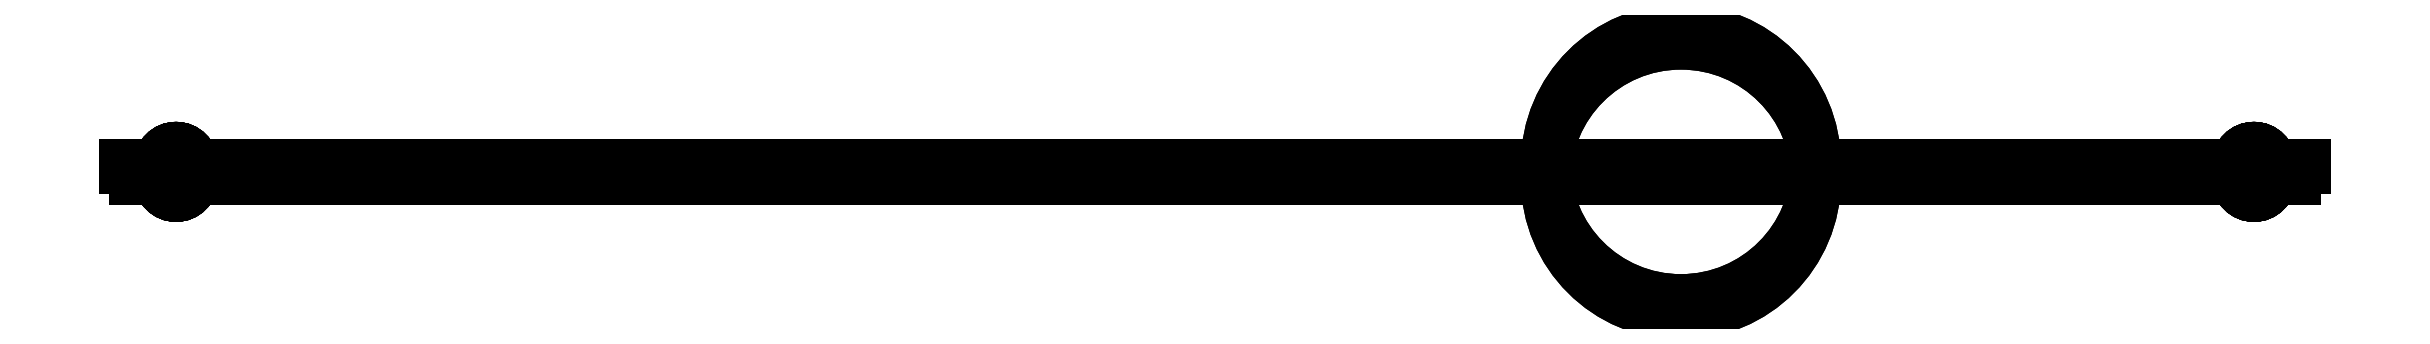
<metadata>
{"format":"dxf","ext":"dxf","renderer":"ezdxf+matplotlib","layout":"modelspace","background":"white","min_lineweight":24,"dpi":150}
</metadata>
<code>
0
SECTION
2
ENTITIES
0
LINE
8
Body
10
-105
20
0.75
30
41
11
-105
21
0.25
31
41
0
LINE
8
Body
10
-105
20
0.25
30
41
11
-105
21
0.25
31
-41
0
LINE
8
Body
10
-105
20
0.75
30
41
11
-105
21
0.75
31
-41
0
LINE
8
Body
10
-105
20
0.75
30
-41
11
-105
21
0.25
31
-41
0
LINE
8
Body
10
105
20
0.75
30
41
11
105
21
0.25
31
41
0
ARC
8
Body
10
104
20
0.25
30
41
40
1
50
-90
51
0
0
LINE
8
Body
10
105
20
0.75
30
41
11
-105
21
0.75
31
41
0
LINE
8
Body
10
104
20
-0.75
30
41
11
-104
21
-0.75
31
41
0
LINE
8
Body
10
-105
20
0.75
30
41
11
-105
21
0.25
31
41
0
ARC
8
Body
10
-104
20
0.25
30
41
40
1
50
-180
51
-90
0
ARC
8
Body
10
-104
20
0.25
30
41
40
1
50
-180
51
-90
0
LINE
8
Body
10
-105
20
0.25
30
41
11
-105
21
0.25
31
-41
0
LINE
8
Body
10
-104
20
-0.75
30
41
11
-104
21
-0.75
31
-41
0
ARC
8
Body
10
-104
20
0.25
30
-41
40
1
50
-180
51
-90
0
LINE
8
Body
10
-105
20
0.75
30
41
11
-105
21
0.75
31
-41
0
LINE
8
Body
10
105
20
0.75
30
41
11
-105
21
0.75
31
41
0
LINE
8
Body
10
-105
20
0.75
30
-41
11
105
21
0.75
31
-41
0
LINE
8
Body
10
105
20
0.75
30
-41
11
105
21
0.75
31
41
0
CIRCLE
8
Body
10
-100
20
0.75
30
-30
40
1.65
0
CIRCLE
8
Body
10
-100
20
0.75
30
-10
40
1.65
0
CIRCLE
8
Body
10
-100
20
0.75
30
10
40
1.65
0
CIRCLE
8
Body
10
-100
20
0.75
30
30
40
1.65
0
CIRCLE
8
Body
10
100
20
0.75
30
-30
40
1.65
0
CIRCLE
8
Body
10
100
20
0.75
30
-10
40
1.65
0
CIRCLE
8
Body
10
44.85
20
0.75
30
-0
40
13
0
CIRCLE
8
Body
10
100
20
0.75
30
10
40
1.65
0
CIRCLE
8
Body
10
100
20
0.75
30
30
40
1.65
0
LINE
8
Body
10
-105
20
0.75
30
-41
11
-105
21
0.25
31
-41
0
ARC
8
Body
10
-104
20
0.25
30
-41
40
1
50
-180
51
-90
0
LINE
8
Body
10
-105
20
0.75
30
-41
11
105
21
0.75
31
-41
0
LINE
8
Body
10
-104
20
-0.75
30
-41
11
104
21
-0.75
31
-41
0
LINE
8
Body
10
105
20
0.75
30
-41
11
105
21
0.25
31
-41
0
ARC
8
Body
10
104
20
0.25
30
-41
40
1
50
-90
51
0
0
LINE
8
Body
10
105
20
0.75
30
-41
11
105
21
0.25
31
-41
0
LINE
8
Body
10
105
20
0.25
30
-41
11
105
21
0.25
31
41
0
LINE
8
Body
10
105
20
0.75
30
-41
11
105
21
0.75
31
41
0
LINE
8
Body
10
105
20
0.75
30
41
11
105
21
0.25
31
41
0
ARC
8
Body
10
104
20
0.25
30
-41
40
1
50
-90
51
0
0
LINE
8
Body
10
105
20
0.25
30
-41
11
105
21
0.25
31
41
0
LINE
8
Body
10
104
20
-0.75
30
-41
11
104
21
-0.75
31
41
0
ARC
8
Body
10
104
20
0.25
30
41
40
1
50
-90
51
0
0
LINE
8
Body
10
-104
20
-0.75
30
-41
11
104
21
-0.75
31
-41
0
LINE
8
Body
10
-104
20
-0.75
30
41
11
-104
21
-0.75
31
-41
0
LINE
8
Body
10
104
20
-0.75
30
-41
11
104
21
-0.75
31
41
0
LINE
8
Body
10
104
20
-0.75
30
41
11
-104
21
-0.75
31
41
0
CIRCLE
8
Body
10
-100
20
-0.75
30
-30
40
1.65
0
CIRCLE
8
Body
10
-100
20
-0.75
30
-10
40
1.65
0
CIRCLE
8
Body
10
-100
20
-0.75
30
10
40
1.65
0
CIRCLE
8
Body
10
-100
20
-0.75
30
30
40
1.65
0
CIRCLE
8
Body
10
100
20
-0.75
30
-30
40
1.65
0
CIRCLE
8
Body
10
100
20
-0.75
30
-10
40
1.65
0
CIRCLE
8
Body
10
44.85
20
-0.75
30
-0
40
13
0
CIRCLE
8
Body
10
100
20
-0.75
30
10
40
1.65
0
CIRCLE
8
Body
10
100
20
-0.75
30
30
40
1.65
0
LINE
8
Body
10
-98.35
20
0.75
30
-30
11
-98.35
21
-0.75
31
-30
0
LINE
8
Body
10
-98.35
20
0.75
30
-30
11
-98.35
21
-0.75
31
-30
0
CIRCLE
8
Body
10
-100
20
0.75
30
-30
40
1.65
0
CIRCLE
8
Body
10
-100
20
-0.75
30
-30
40
1.65
0
LINE
8
Body
10
-98.35
20
0.75
30
-10
11
-98.35
21
-0.75
31
-10
0
LINE
8
Body
10
-98.35
20
0.75
30
-10
11
-98.35
21
-0.75
31
-10
0
CIRCLE
8
Body
10
-100
20
0.75
30
-10
40
1.65
0
CIRCLE
8
Body
10
-100
20
-0.75
30
-10
40
1.65
0
LINE
8
Body
10
-98.35
20
0.75
30
10
11
-98.35
21
-0.75
31
10
0
LINE
8
Body
10
-98.35
20
0.75
30
10
11
-98.35
21
-0.75
31
10
0
CIRCLE
8
Body
10
-100
20
0.75
30
10
40
1.65
0
CIRCLE
8
Body
10
-100
20
-0.75
30
10
40
1.65
0
LINE
8
Body
10
-98.35
20
0.75
30
30
11
-98.35
21
-0.75
31
30
0
LINE
8
Body
10
-98.35
20
0.75
30
30
11
-98.35
21
-0.75
31
30
0
CIRCLE
8
Body
10
-100
20
0.75
30
30
40
1.65
0
CIRCLE
8
Body
10
-100
20
-0.75
30
30
40
1.65
0
LINE
8
Body
10
101.7
20
0.75
30
-30
11
101.7
21
-0.75
31
-30
0
LINE
8
Body
10
101.7
20
0.75
30
-30
11
101.7
21
-0.75
31
-30
0
CIRCLE
8
Body
10
100
20
0.75
30
-30
40
1.65
0
CIRCLE
8
Body
10
100
20
-0.75
30
-30
40
1.65
0
LINE
8
Body
10
101.7
20
0.75
30
-10
11
101.7
21
-0.75
31
-10
0
LINE
8
Body
10
101.7
20
0.75
30
-10
11
101.7
21
-0.75
31
-10
0
CIRCLE
8
Body
10
100
20
0.75
30
-10
40
1.65
0
CIRCLE
8
Body
10
100
20
-0.75
30
-10
40
1.65
0
CIRCLE
8
Body
10
44.85
20
-0.75
30
-0
40
13
0
LINE
8
Body
10
57.85
20
-0.75
30
0
11
57.85
21
0.75
31
-0
0
CIRCLE
8
Body
10
44.85
20
0.75
30
-0
40
13
0
LINE
8
Body
10
57.85
20
-0.75
30
0
11
57.85
21
0.75
31
-0
0
LINE
8
Body
10
101.7
20
0.75
30
10
11
101.7
21
-0.75
31
10
0
LINE
8
Body
10
101.7
20
0.75
30
10
11
101.7
21
-0.75
31
10
0
CIRCLE
8
Body
10
100
20
0.75
30
10
40
1.65
0
CIRCLE
8
Body
10
100
20
-0.75
30
10
40
1.65
0
LINE
8
Body
10
101.7
20
0.75
30
30
11
101.7
21
-0.75
31
30
0
LINE
8
Body
10
101.7
20
0.75
30
30
11
101.7
21
-0.75
31
30
0
CIRCLE
8
Body
10
100
20
0.75
30
30
40
1.65
0
CIRCLE
8
Body
10
100
20
-0.75
30
30
40
1.65
0
ENDSEC
0
EOF

</code>
